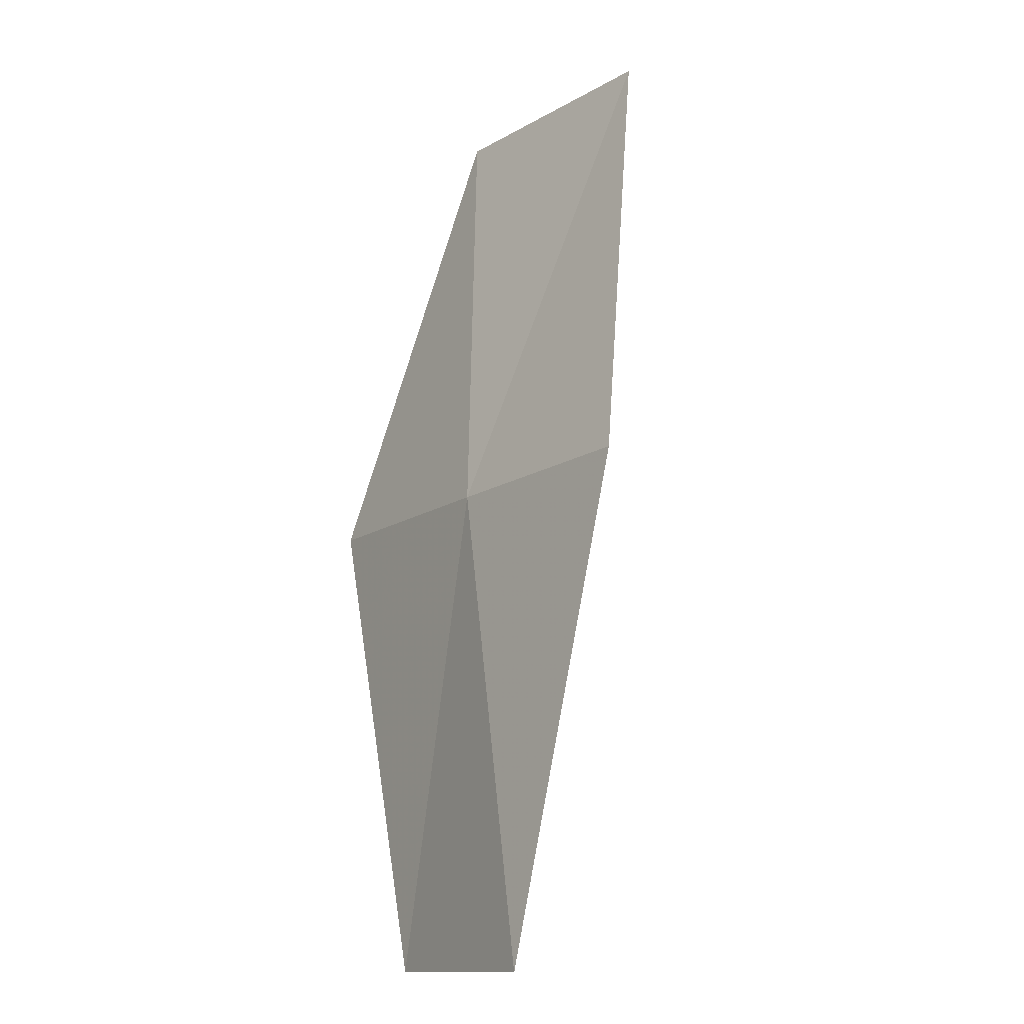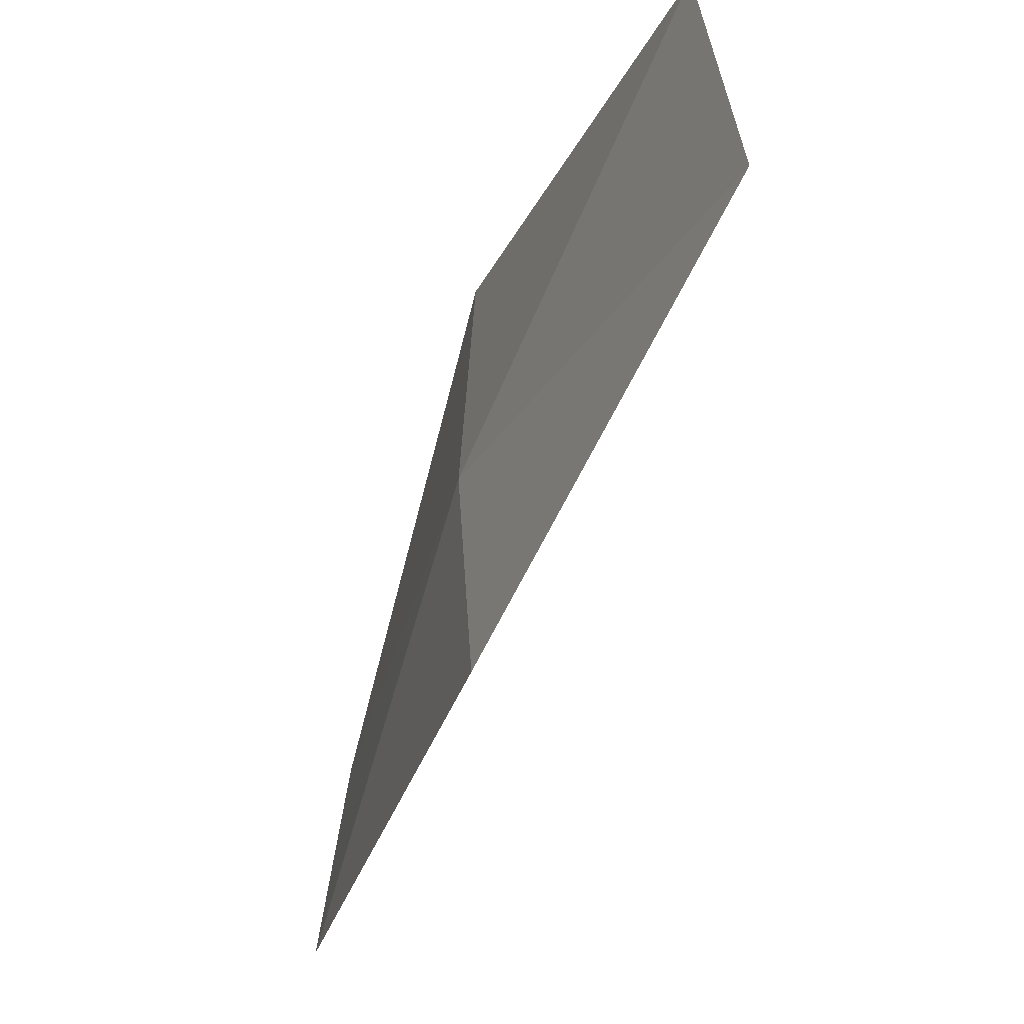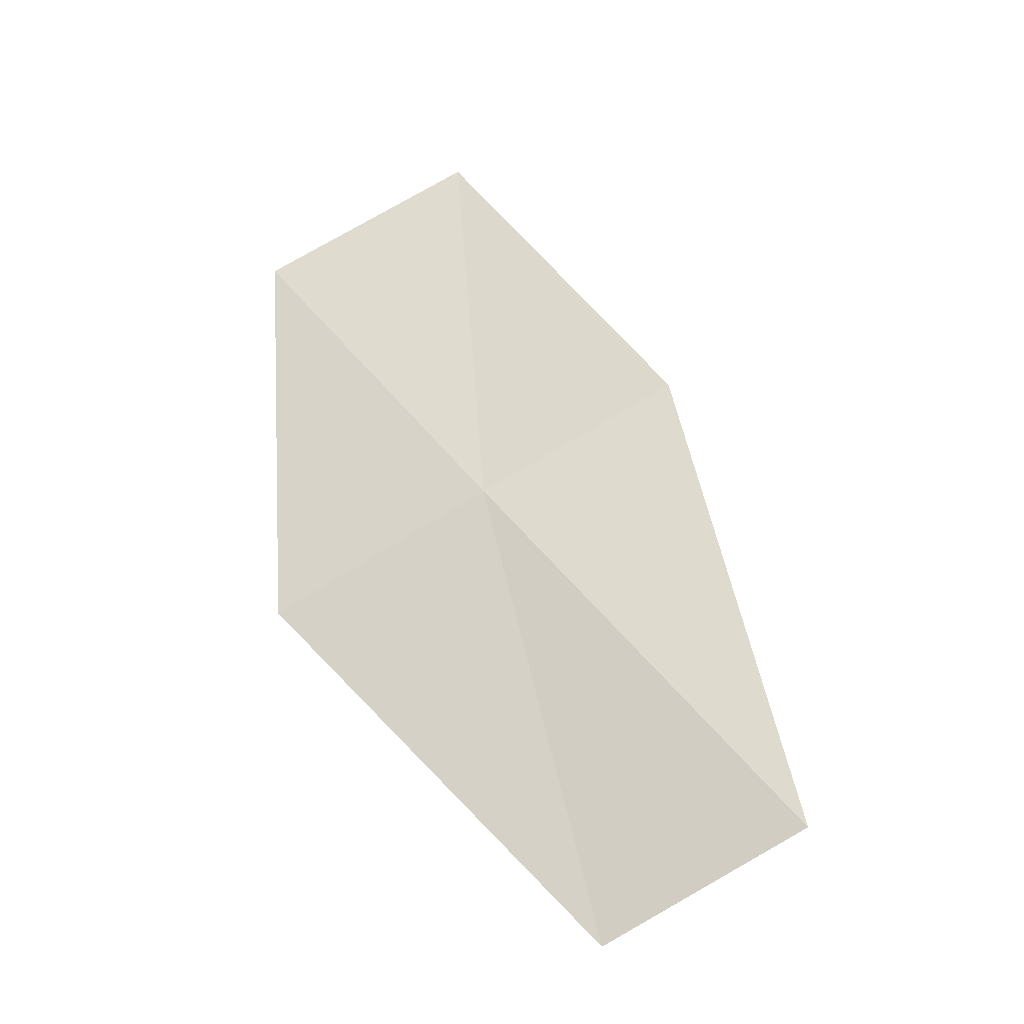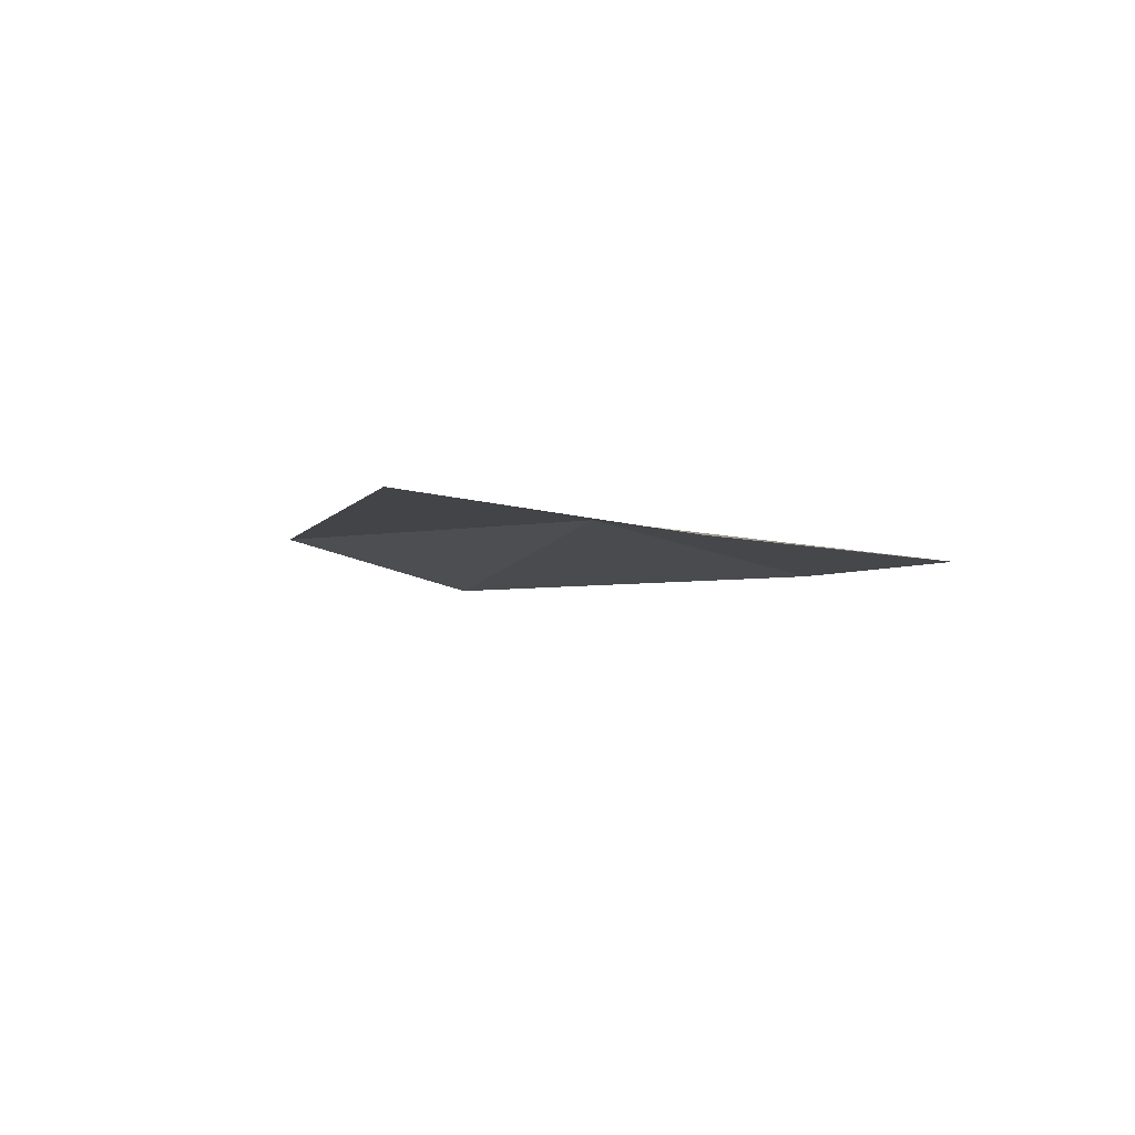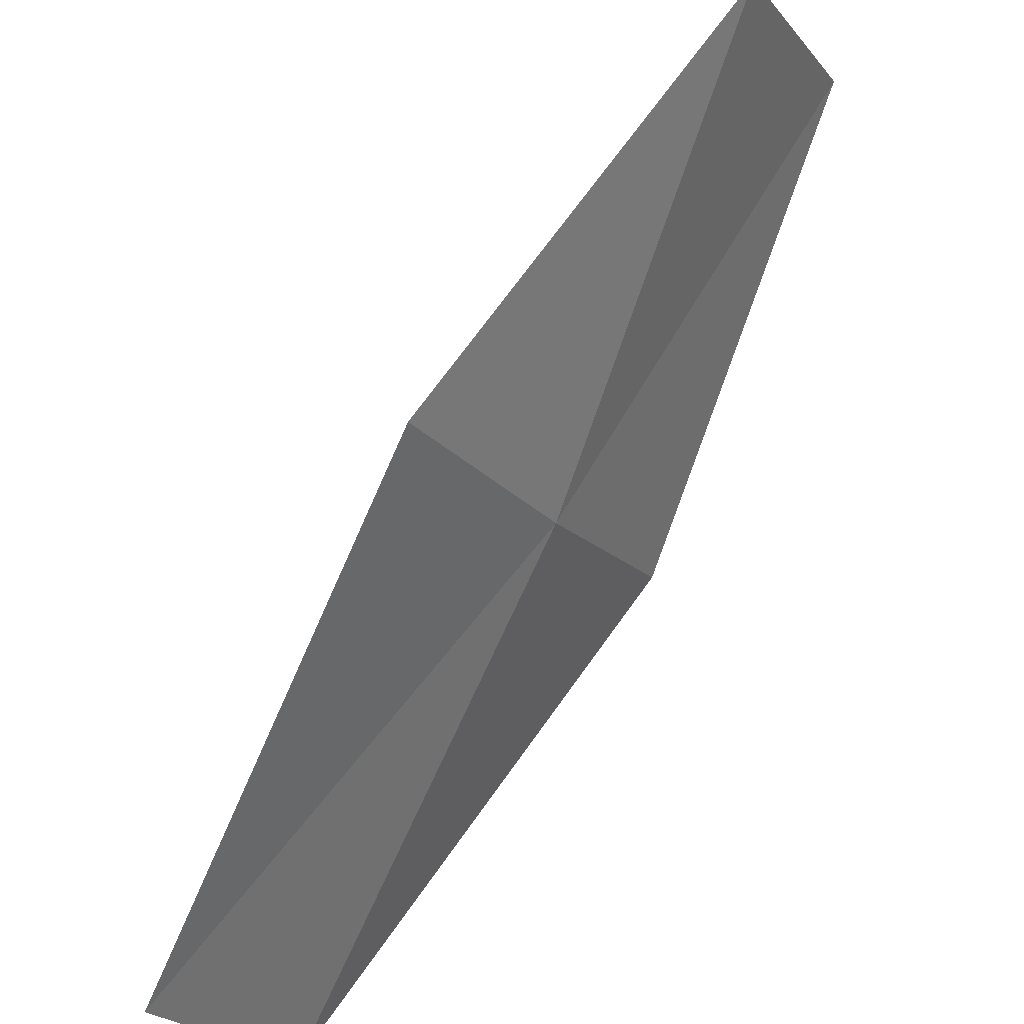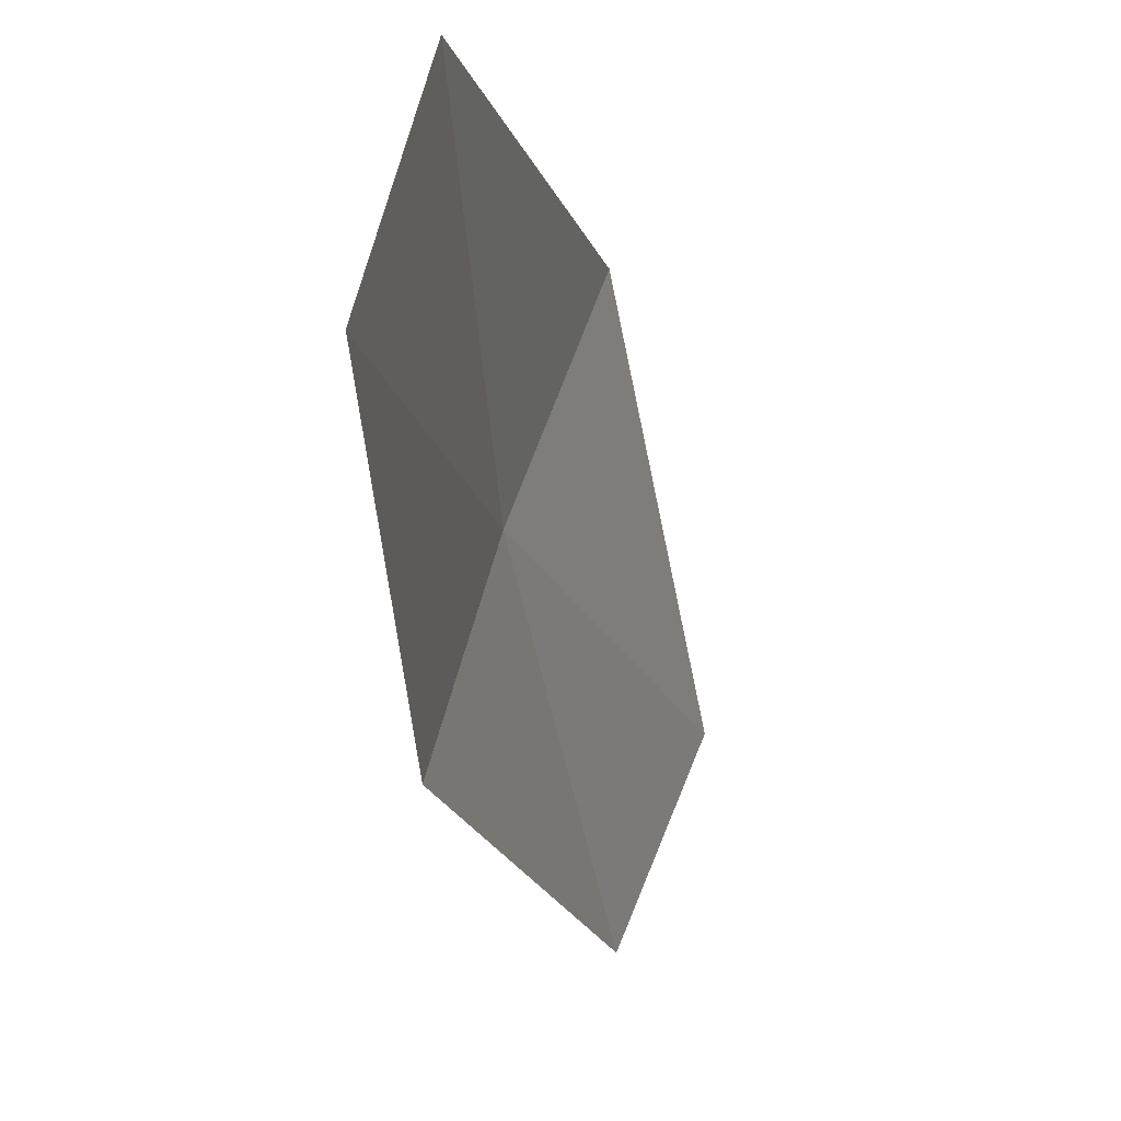
<metadata>
{"format":"obj","ext":"obj","renderer":"f3d","projection":"perspective","resolution":1024,"background":"white","views":[{"elev":24.0,"azim":142.7,"up":"+Y"},{"elev":-17.7,"azim":-170.4,"up":"+Z"},{"elev":-3.7,"azim":97.9,"up":"+Y"},{"elev":58.5,"azim":-91.1,"up":"+Y"},{"elev":54.4,"azim":64.4,"up":"+Z"},{"elev":-4.9,"azim":-135.9,"up":"+Z"}]}
</metadata>
<code>
v 12.68 97.46 9.904
v 13.34 96.32 8.751
v 13.33 95.93 9.416
v 12.72 97.02 10.66
v 11.9 98.43 10.89
v 12.57 97.85 9.239
v 11.73 98.86 10.16
f 1 2 3
f 1 3 4
f 1 4 5
f 1 6 2
f 1 7 6
f 1 5 7

</code>
